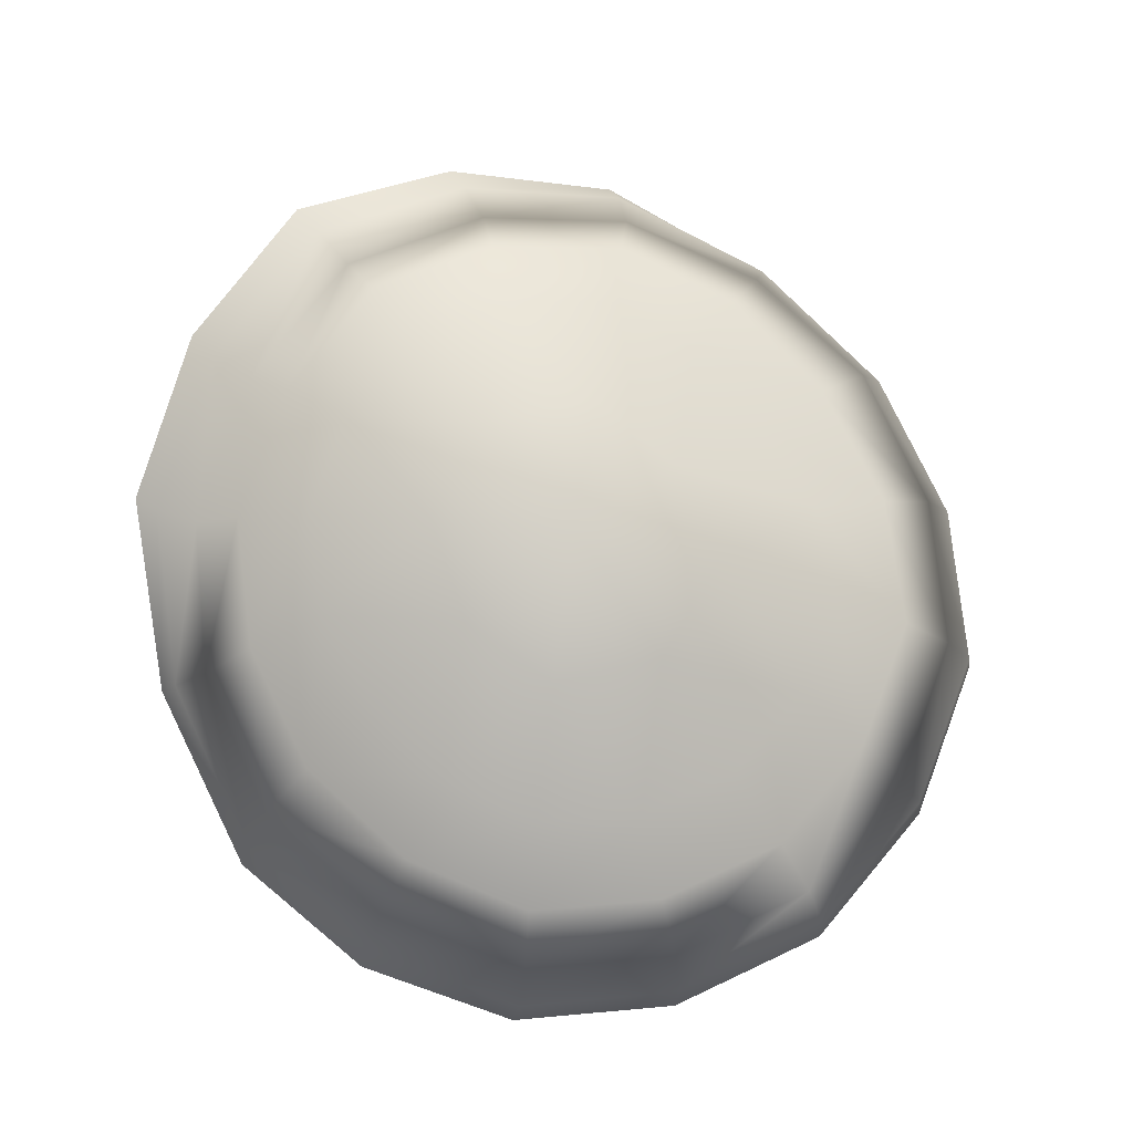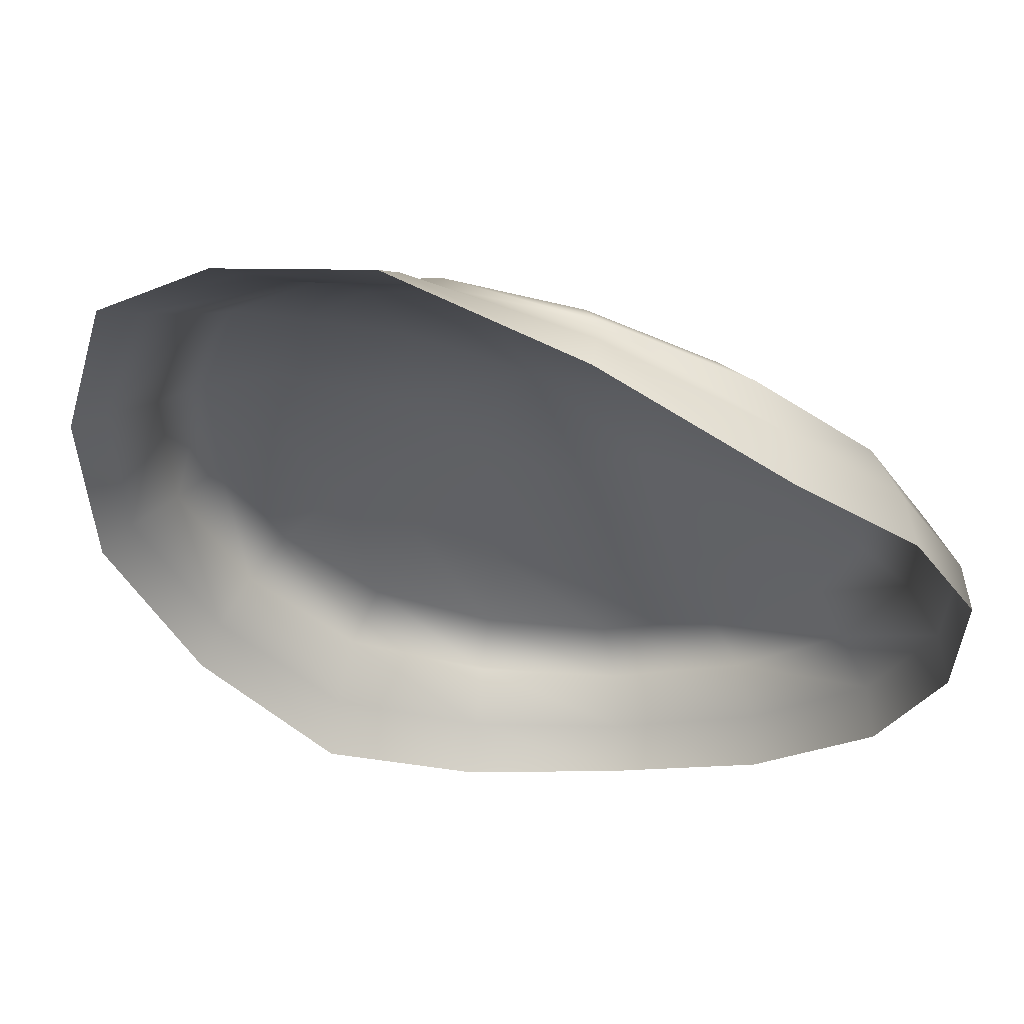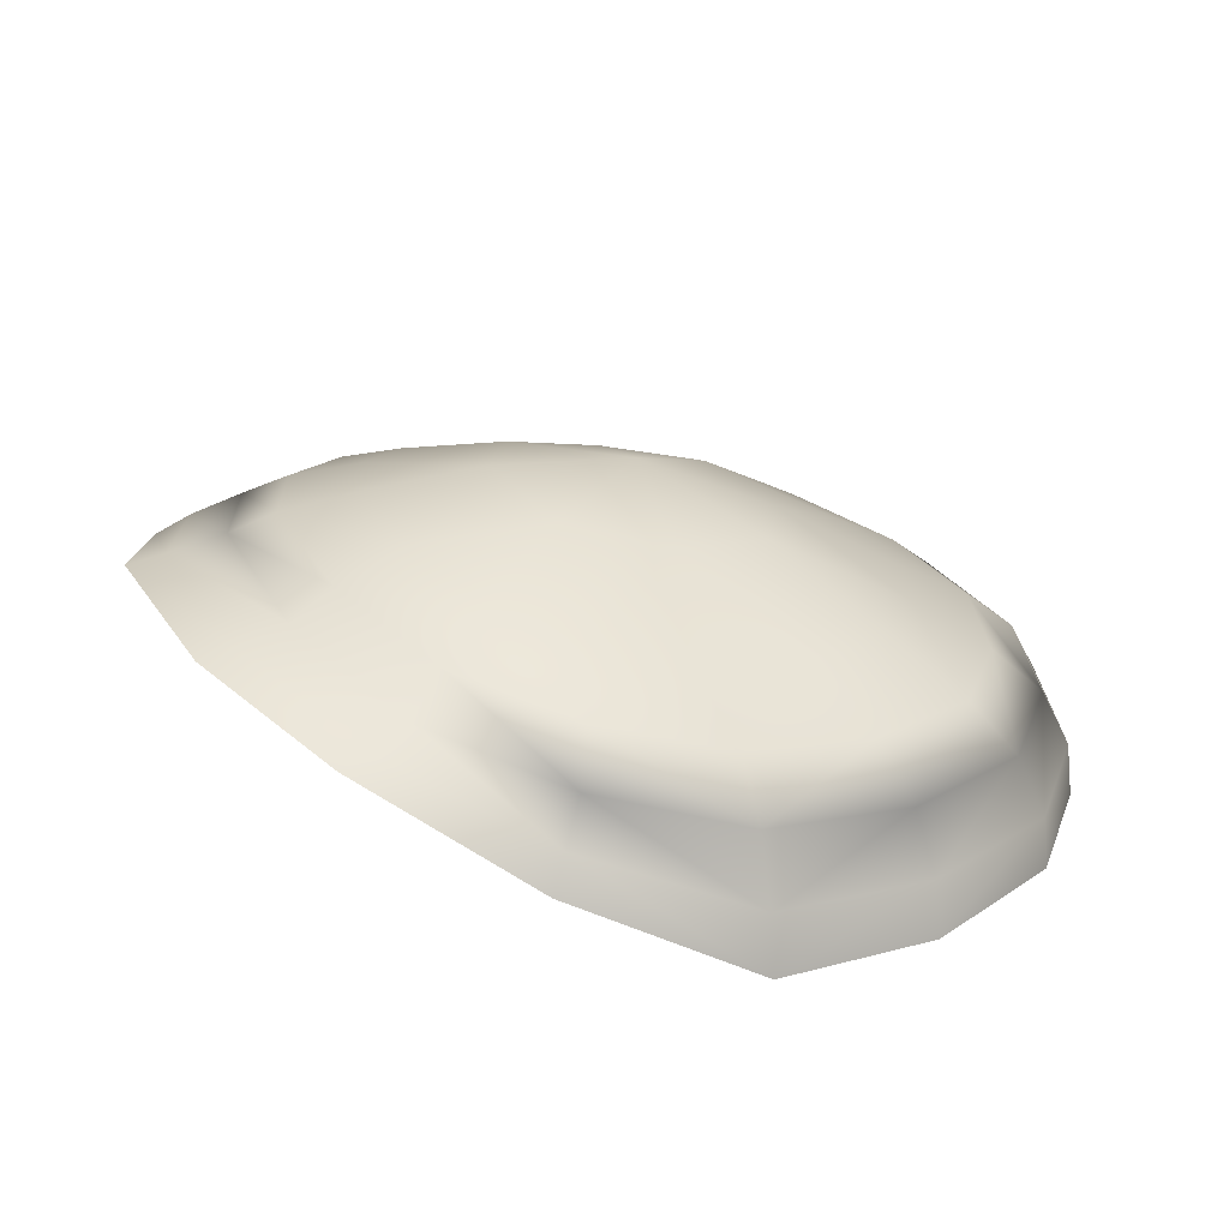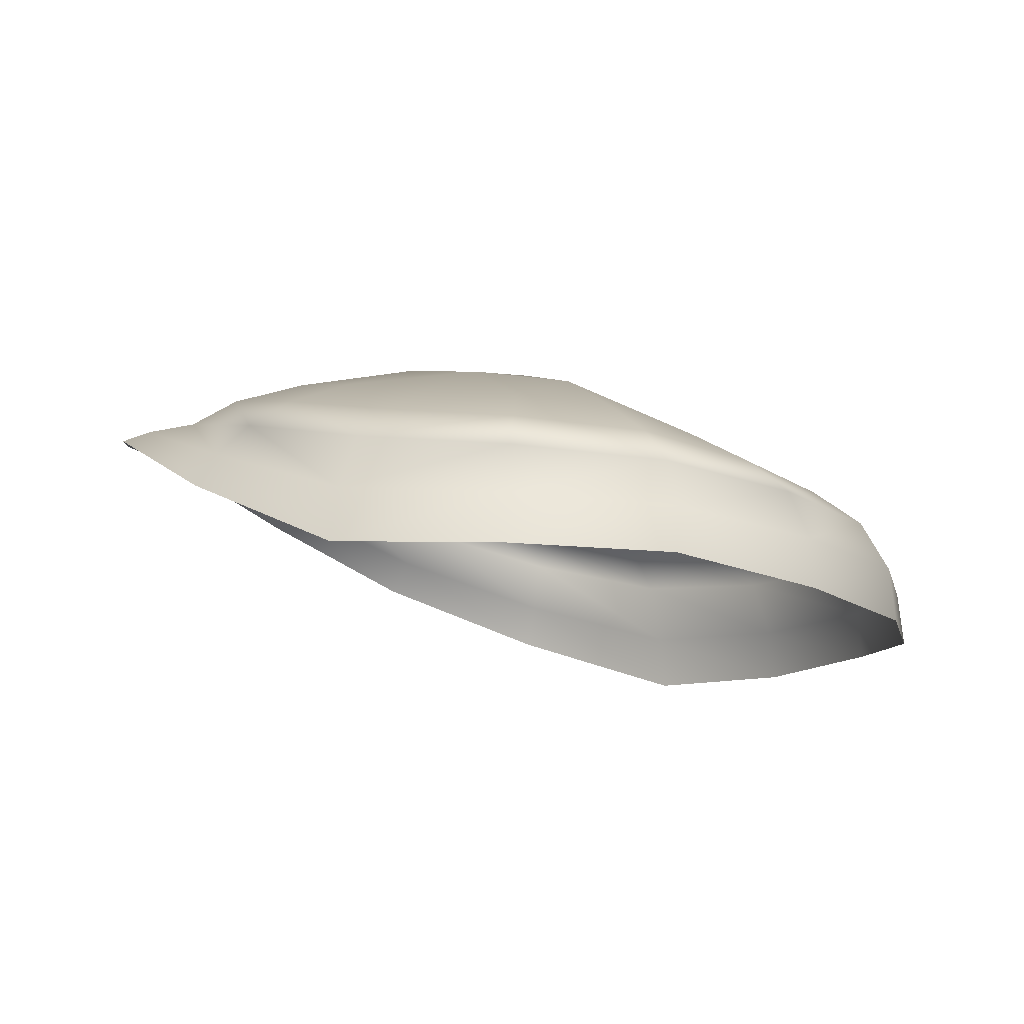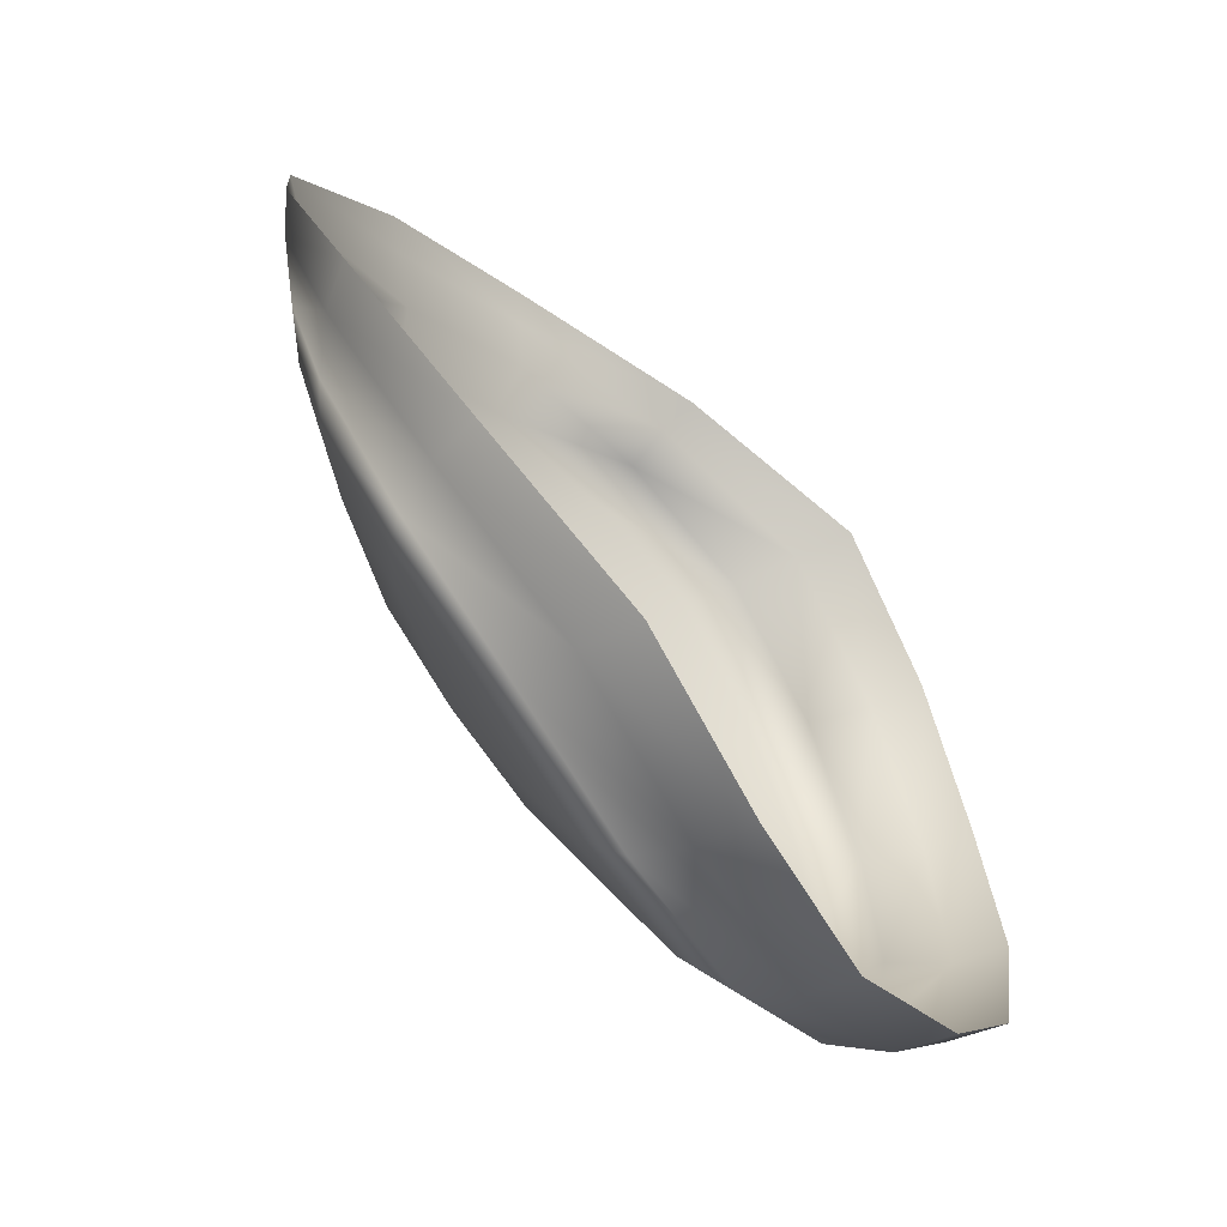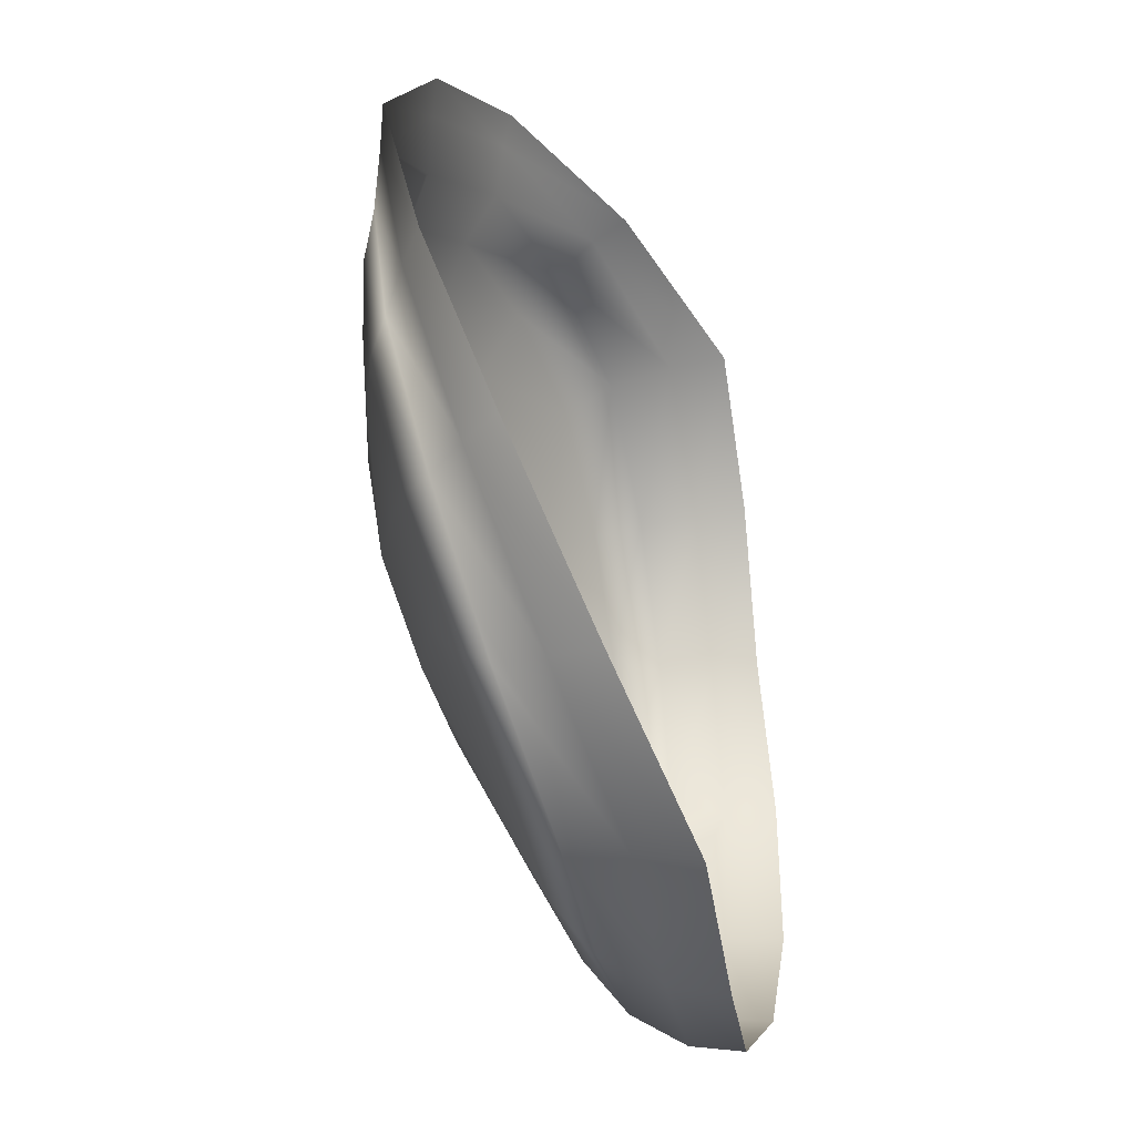
<metadata>
{"format":"obj","ext":"obj","renderer":"f3d","projection":"perspective","resolution":1024,"background":"white","views":[{"elev":70.7,"azim":82.9,"up":"+Y"},{"elev":66.8,"azim":-0.2,"up":"+Z"},{"elev":25.1,"azim":15.4,"up":"+Y"},{"elev":-14.7,"azim":55.6,"up":"+Y"},{"elev":-57.0,"azim":-62.1,"up":"+Z"},{"elev":-28.9,"azim":-82.9,"up":"+Z"}]}
</metadata>
<code>
g Hanna-Roof01
v 1849 -1906 -8938
v 1914 -1913 -9066
v 1890 -1866 -9075
v 1644 -1859 -9492
v 1761 -1869 -9431
v 1775 -1916 -9451
v 1919 -1954 -9059
v 1923 -1966 -9206
v 1917 -1921 -9209
v 1914 -1913 -9066
v 1228 -1725 -8967
v 1328 -1745 -8862
v 1360 -1736 -8893
v 1456 -1781 -8797
v 1477 -1772 -8832
v 1305 -1751 -8843
v 1440 -1789 -8777
v 1200 -1731 -8950
v 1228 -1733 -9117
v 1231 -1767 -9249
v 1190 -1796 -9248
v 1185 -1752 -9104
v 1228 -1725 -8967
v 1270 -1713 -8991
v 1158 -1769 -9093
v 1200 -1731 -8950
v 1165 -1825 -9243
v 1288 -1803 -9365
v 1382 -1835 -9454
v 1368 -1889 -9479
v 1259 -1845 -9378
v 1190 -1796 -9248
v 1231 -1767 -9249
v 1243 -1885 -9382
v 1165 -1825 -9243
v 1361 -1940 -9488
v 1510 -1850 -9496
v 1644 -1859 -9492
v 1648 -1903 -9518
v 1504 -1899 -9522
v 1368 -1889 -9479
v 1382 -1835 -9454
v 1499 -1947 -9532
v 1361 -1940 -9488
v 1750 -1943 -8829
v 1855 -1951 -8928
v 1744 -1893 -8840
v 1919 -1954 -9059
v 1828 -1857 -8956
v 1872 -1922 -9345
v 1730 -1841 -8864
v 1750 -1943 -8829
v 1744 -1893 -8840
v 1604 -1839 -8794
v 1599 -1868 -8778
v 1606 -1807 -8825
v 1730 -1841 -8864
v 1477 -1772 -8832
v 1456 -1781 -8797
v 1440 -1789 -8777
v 1851 -1876 -9333
v 1893 -1874 -9207
v 1648 -1903 -9518
v 1775 -1963 -9457
v 1876 -1970 -9347
v 1645 -1947 -9525
v 1890 -1866 -9075
v 1876 -1970 -9347
v 1872 -1922 -9345
v 1270 -1713 -8991
v 1851 -1876 -9333
v 1645 -1947 -9525
f 70 11 13
f 12 13 11
f 13 12 15
f 14 15 12
f 11 18 12
f 16 12 18
f 12 16 14
f 17 14 16
f 10 62 67
f 62 10 9
f 7 9 10
f 9 7 8
f 9 61 62
f 61 9 50
f 8 50 9
f 50 8 65
f 29 30 28
f 31 28 30
f 28 31 33
f 32 33 31
f 30 36 31
f 34 31 36
f 31 34 32
f 35 32 34
f 57 56 53
f 54 53 56
f 53 54 52
f 55 52 54
f 60 55 59
f 54 59 55
f 59 54 58
f 56 58 54
f 66 63 64
f 6 64 63
f 64 6 68
f 69 68 6
f 71 69 5
f 6 5 69
f 5 6 4
f 63 4 6
f 39 37 38
f 37 39 40
f 72 40 39
f 40 72 43
f 41 43 44
f 43 41 40
f 42 40 41
f 40 42 37
f 48 2 46
f 1 46 2
f 46 1 45
f 47 45 1
f 2 3 1
f 49 1 3
f 1 49 47
f 51 47 49
f 21 19 20
f 19 21 22
f 27 22 21
f 22 27 25
f 23 25 26
f 25 23 22
f 24 22 23
f 22 24 19
v 1557 -1684 -9160
v 1616 -1715 -9059
v 1676 -1729 -9127
v 1737 -1776 -9025
v 1668 -1763 -8971
v 1421 -1700 -8976
v 1527 -1694 -9040
v 1451 -1678 -9098
v 1502 -1721 -8934
v 1359 -1689 -9044
v 1330 -1701 -9131
v 1451 -1678 -9098
v 1437 -1694 -9193
v 1359 -1689 -9044
v 1332 -1722 -9222
v 1377 -1744 -9291
v 1437 -1694 -9193
v 1498 -1716 -9257
v 1332 -1722 -9222
v 1448 -1765 -9340
v 1527 -1777 -9379
v 1498 -1716 -9257
v 1586 -1730 -9281
v 1448 -1765 -9340
v 1611 -1787 -9386
v 1692 -1798 -9344
v 1586 -1730 -9281
v 1662 -1740 -9222
v 1611 -1787 -9386
v 1754 -1803 -9276
v 1783 -1797 -9189
v 1662 -1740 -9222
v 1676 -1729 -9127
v 1754 -1803 -9276
v 1781 -1786 -9098
v 1616 -1715 -9059
v 1527 -1694 -9040
v 1587 -1743 -8937
v 1502 -1721 -8934
v 1668 -1763 -8971
v 1781 -1786 -9098
v 1730 -1841 -8864
v 1828 -1857 -8956
v 1792 -1817 -8984
v 1705 -1802 -8907
v 1847 -1828 -9084
v 1890 -1866 -9075
v 1730 -1841 -8864
v 1705 -1802 -8907
v 1598 -1774 -8870
v 1606 -1807 -8825
v 1486 -1745 -8871
v 1477 -1772 -8832
v 1890 -1866 -9075
v 1893 -1874 -9207
v 1850 -1837 -9200
v 1847 -1828 -9084
v 1813 -1841 -9311
v 1851 -1876 -9333
v 1851 -1876 -9333
v 1761 -1869 -9431
v 1734 -1835 -9396
v 1813 -1841 -9311
v 1631 -1824 -9451
v 1644 -1859 -9492
v 1644 -1859 -9492
v 1510 -1850 -9496
v 1517 -1814 -9449
v 1631 -1824 -9451
v 1409 -1801 -9408
v 1382 -1835 -9454
v 1382 -1835 -9454
v 1288 -1803 -9365
v 1324 -1773 -9335
v 1409 -1801 -9408
v 1270 -1743 -9238
v 1231 -1767 -9249
v 1231 -1767 -9249
v 1228 -1733 -9117
v 1268 -1716 -9123
v 1270 -1743 -9238
v 1304 -1699 -9012
v 1270 -1713 -8991
v 1270 -1713 -8991
v 1360 -1736 -8893
v 1384 -1716 -8926
v 1304 -1699 -9012
v 1486 -1745 -8871
v 1477 -1772 -8832
f 145 149 148
f 144 145 146
f 148 146 145
f 146 148 91
f 88 91 89
f 91 88 146
f 147 146 88
f 146 147 144
f 88 92 147
f 92 88 90
f 89 90 88
f 90 89 73
f 73 85 84
f 83 84 85
f 84 83 86
f 152 86 83
f 86 152 154
f 151 154 152
f 154 151 155
f 152 150 151
f 150 152 153
f 83 153 152
f 153 83 87
f 85 87 83
f 73 74 75
f 76 75 74
f 75 76 113
f 116 113 76
f 113 116 118
f 115 118 116
f 118 115 119
f 74 77 76
f 117 76 77
f 76 117 116
f 114 116 117
f 116 114 115
f 110 112 108
f 112 110 121
f 122 121 110
f 121 122 120
f 123 120 122
f 125 123 124
f 122 124 123
f 124 122 111
f 110 111 122
f 111 110 109
f 108 109 110
f 109 108 73
f 136 133 137
f 133 136 134
f 101 134 136
f 134 101 98
f 99 98 101
f 98 99 100
f 73 100 99
f 134 132 133
f 132 134 135
f 98 135 134
f 135 98 102
f 100 102 98
f 73 95 94
f 93 94 95
f 94 93 96
f 140 96 93
f 96 140 142
f 139 142 140
f 142 139 143
f 95 97 93
f 141 93 97
f 93 141 140
f 138 140 141
f 140 138 139
f 73 80 79
f 78 79 80
f 79 78 81
f 158 81 78
f 81 158 160
f 157 160 158
f 160 157 161
f 158 156 157
f 156 158 159
f 78 159 158
f 159 78 82
f 80 82 78
f 130 127 131
f 127 130 128
f 106 128 130
f 128 106 103
f 104 103 106
f 103 104 105
f 73 105 104
f 128 126 127
f 126 128 129
f 103 129 128
f 129 103 107
f 105 107 103

</code>
